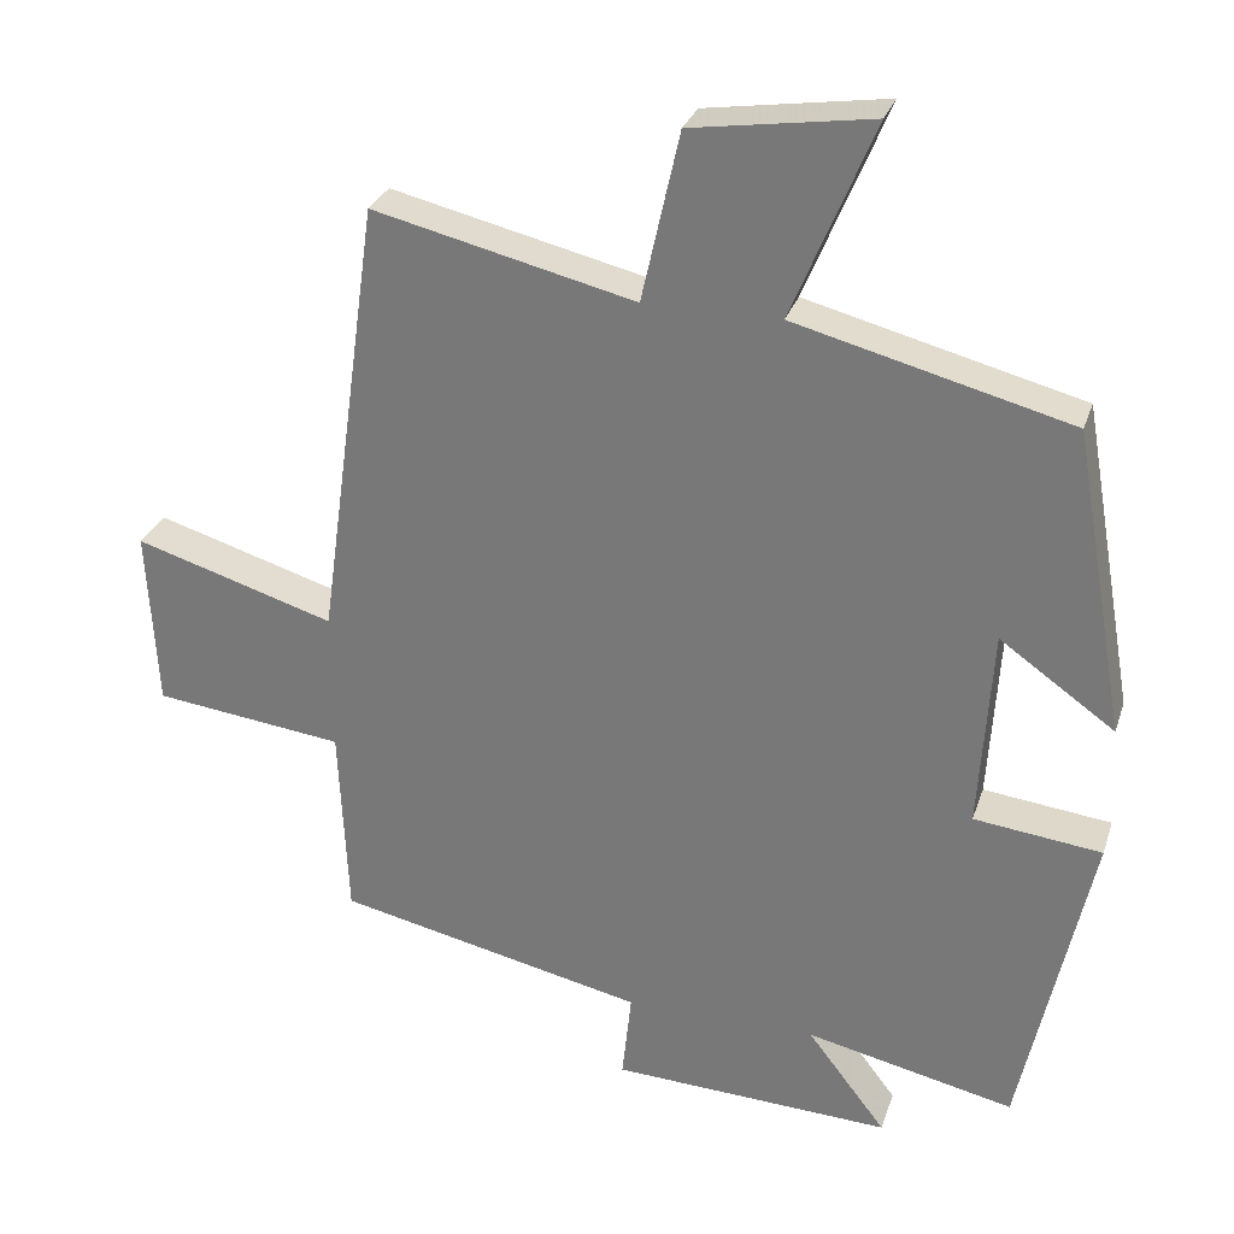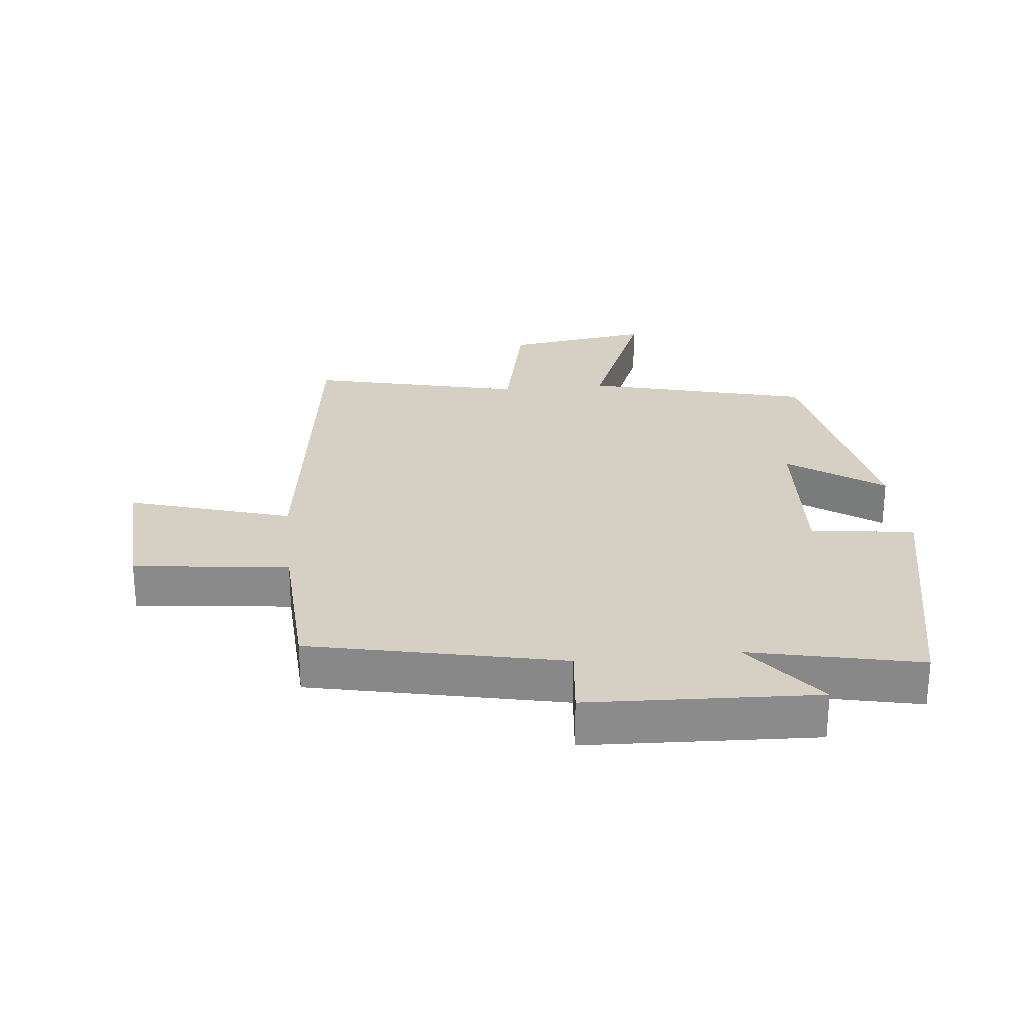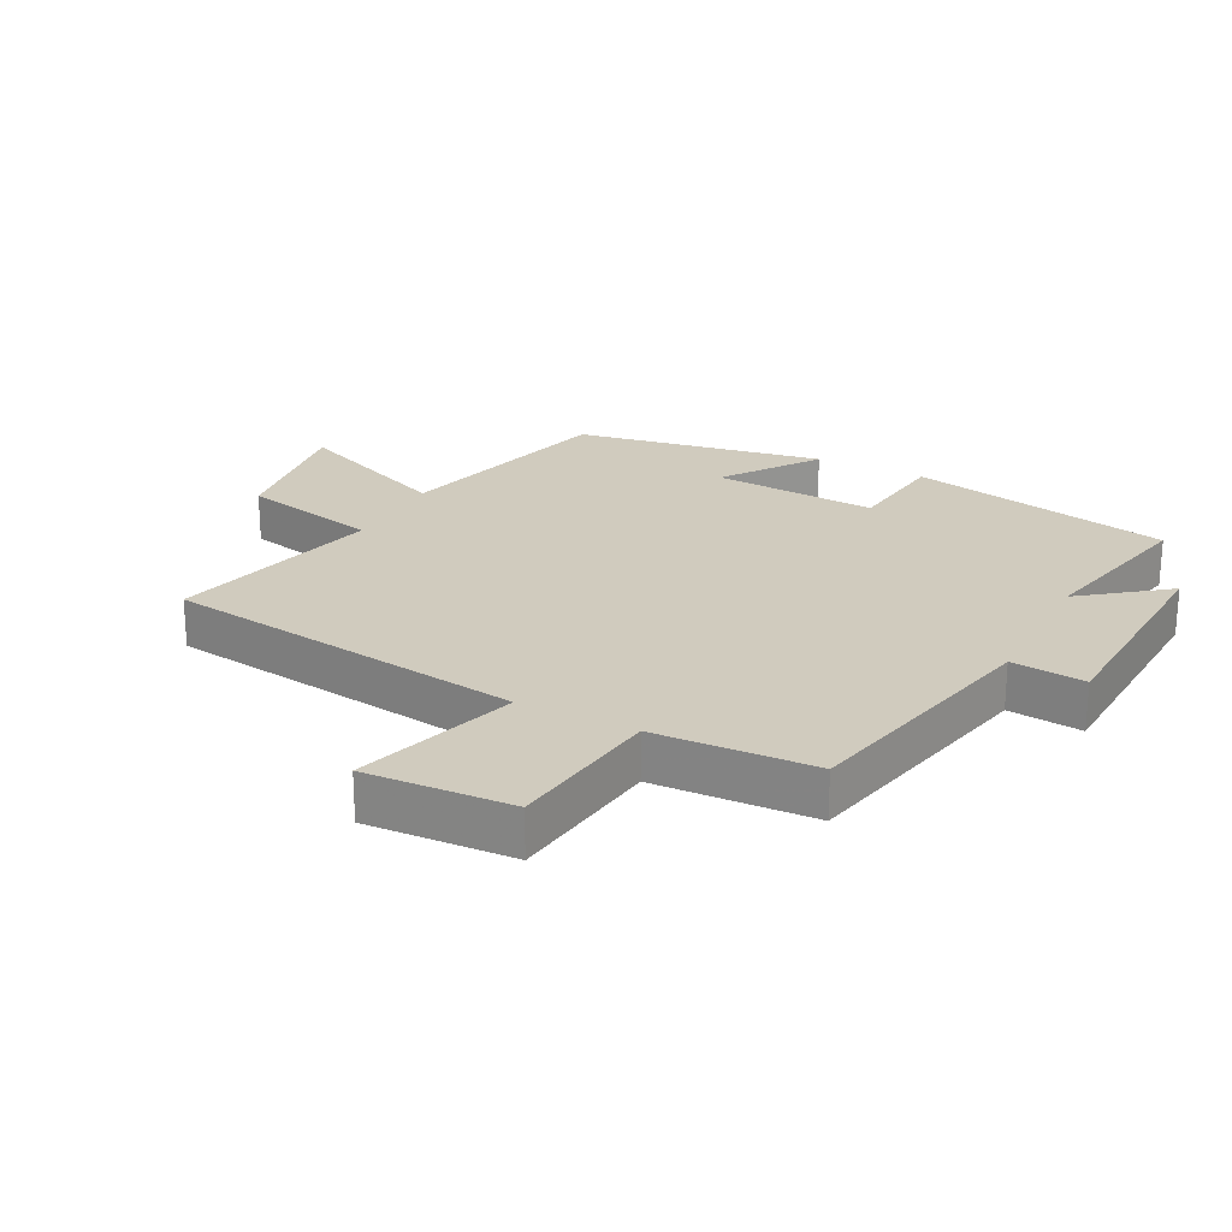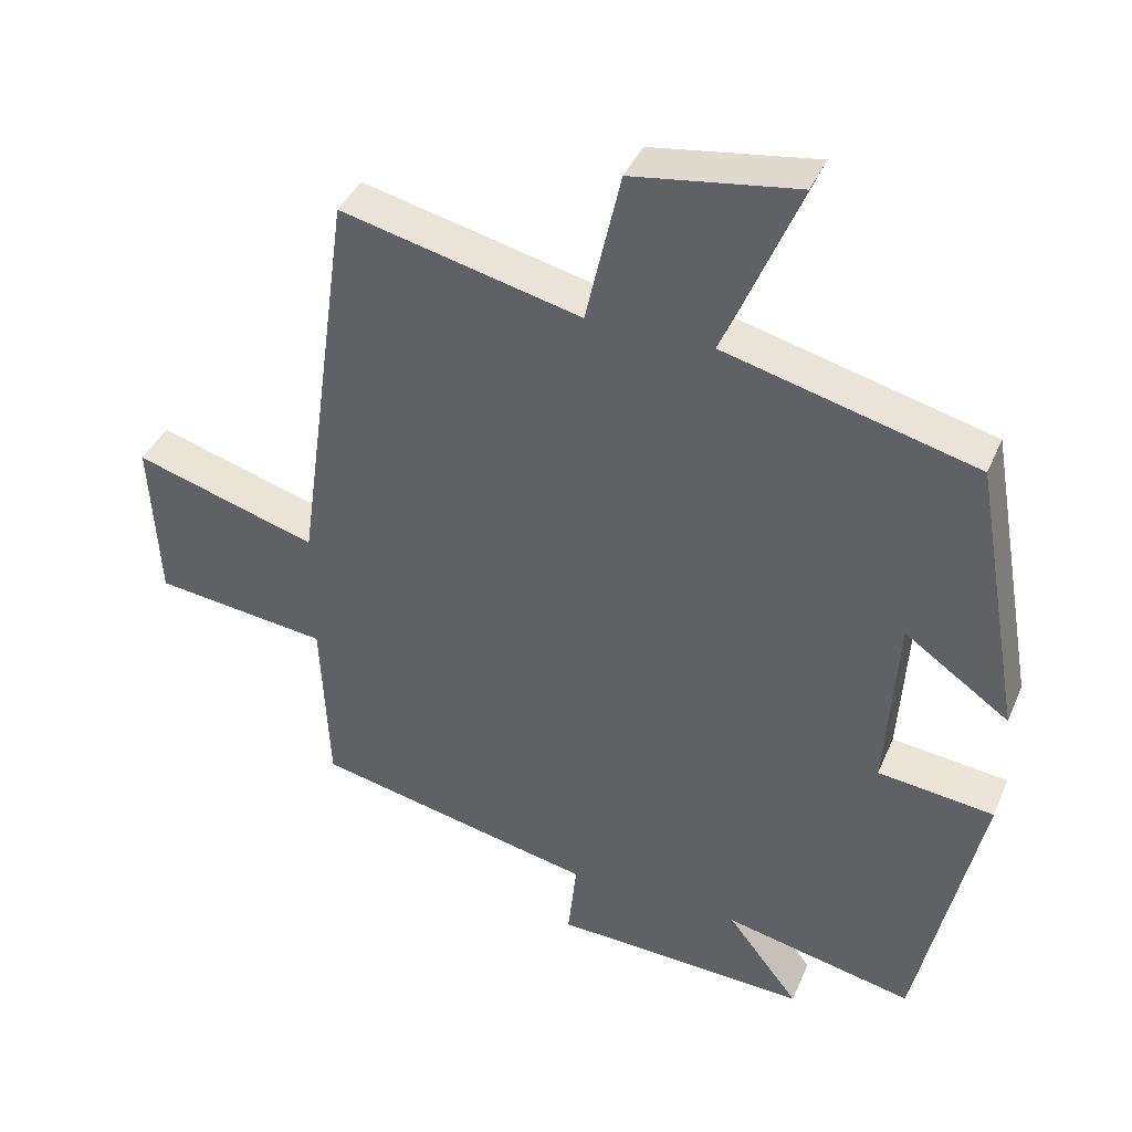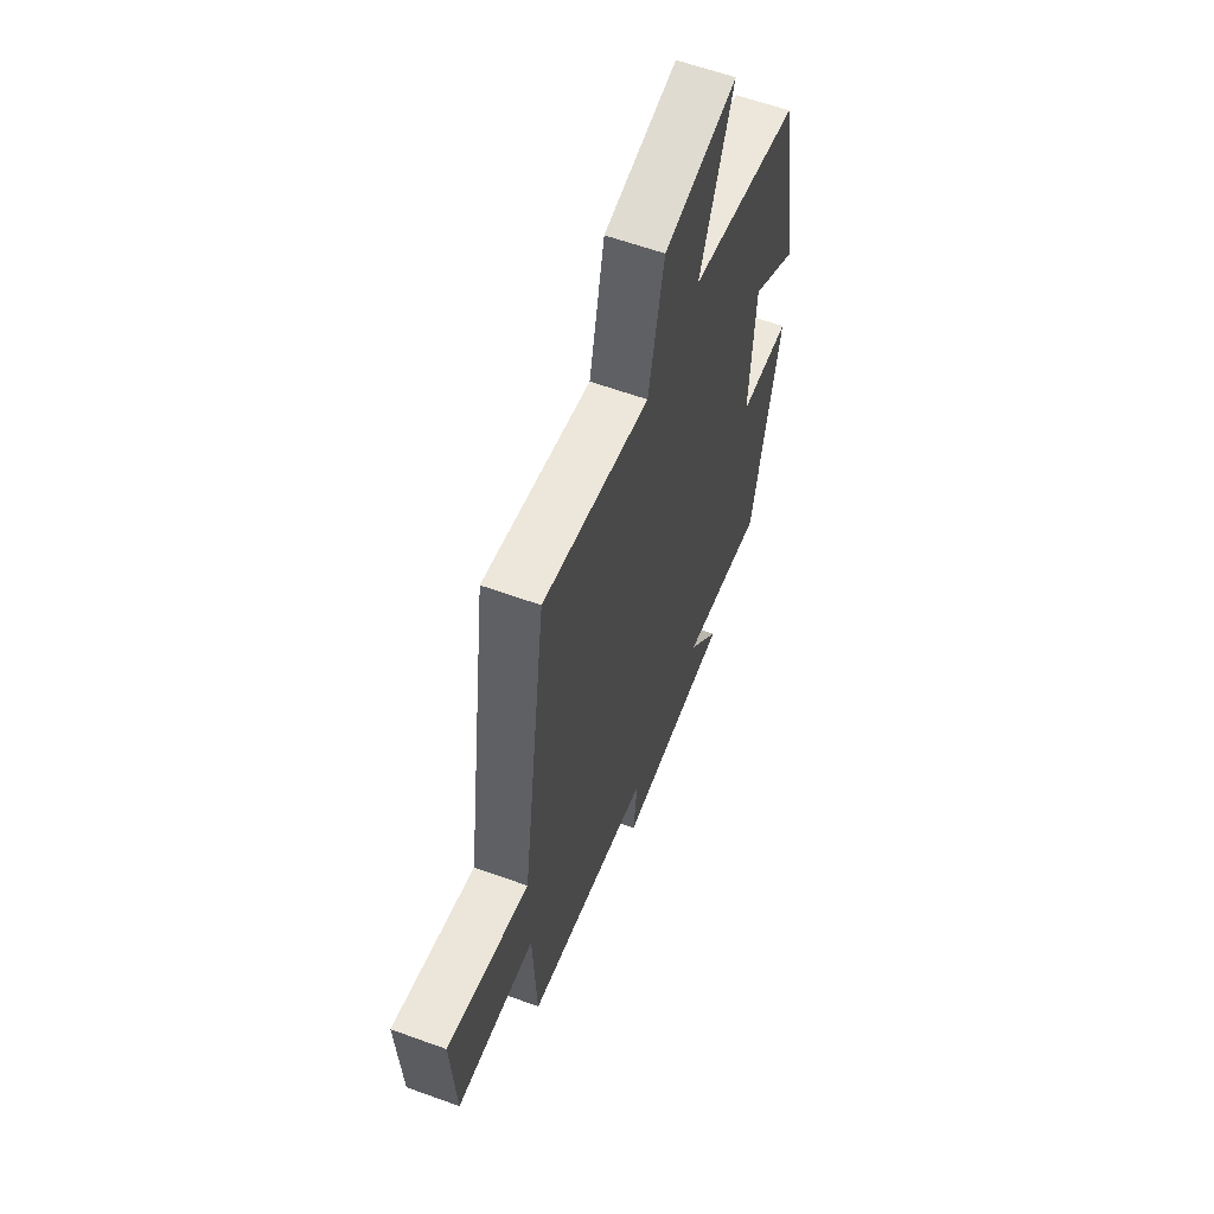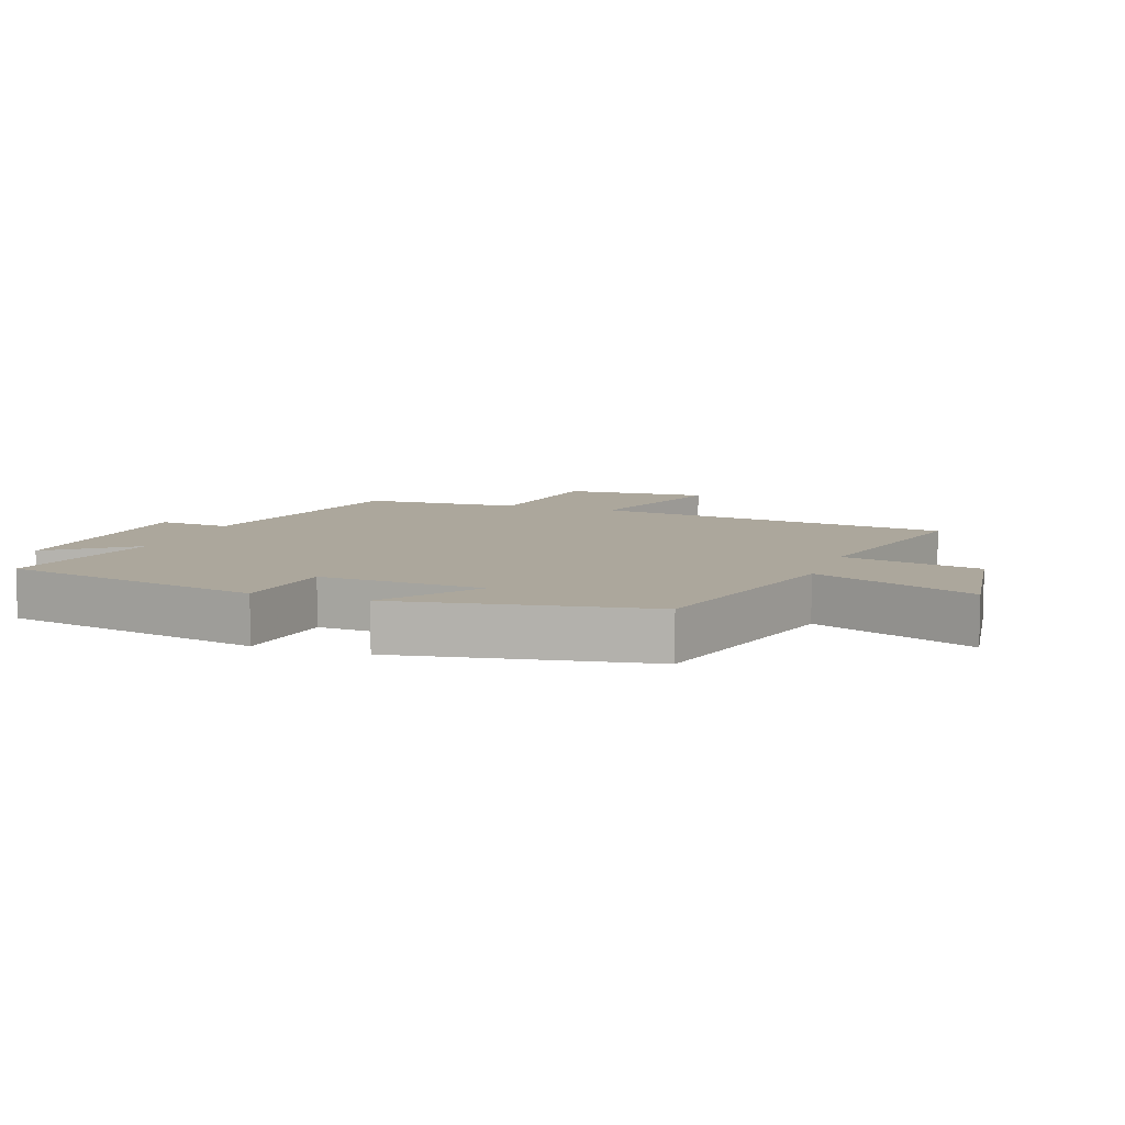
<metadata>
{"format":"obj","ext":"obj","renderer":"f3d","projection":"perspective","resolution":1024,"background":"white","views":[{"elev":29.0,"azim":-163.3,"up":"+Z"},{"elev":26.3,"azim":174.0,"up":"+Y"},{"elev":23.5,"azim":117.3,"up":"+Y"},{"elev":40.2,"azim":-158.2,"up":"+Z"},{"elev":60.8,"azim":110.3,"up":"+Z"},{"elev":8.3,"azim":-70.3,"up":"+Y"}]}
</metadata>
<code>
v 0.489 0.07 -0.415
v 0.097 0.07 -0.5
v 0.109 0.07 -0.614
v -0.247 0.07 -0.63
v -0.147 0.07 -0.5
v -0.412 0.07 -0.558
v -0.5 0.07 -0.149
v -0.338 0.07 -0.13
v -0.354 0.07 0.126
v -0.5 0.07 0.023
v -0.432 0.07 0.41
v -0.083 0.07 0.5
v -0.187 0.07 0.75
v 0.041 0.07 0.716
v 0.089 0.07 0.5
v 0.421 0.07 0.579
v 0.5 0.07 0.013
v 0.754 0.07 0.09
v 0.742 0.07 -0.138
v 0.5 0.07 -0.167
v 0.489 0 -0.415
v 0.097 0 -0.5
v 0.109 0 -0.614
v -0.247 0 -0.63
v -0.147 0 -0.5
v -0.412 0 -0.558
v -0.5 0 -0.149
v -0.338 0 -0.13
v -0.354 0 0.126
v -0.5 0 0.023
v -0.432 0 0.41
v -0.083 0 0.5
v -0.187 0 0.75
v 0.041 0 0.716
v 0.089 0 0.5
v 0.421 0 0.579
v 0.5 0 0.013
v 0.754 0 0.09
v 0.742 0 -0.138
v 0.5 0 -0.167
f 17 18 19 20
f 20 1 2
f 17 20 2
f 16 17 2
f 15 16 2
f 12 13 14 15
f 11 12 15
f 10 11 15
f 9 10 15
f 8 9 15 2
f 5 6 7 8
f 5 8 2 3
f 3 4 5
f 40 39 38 37
f 22 21 40
f 22 40 37
f 22 37 36
f 22 36 35
f 35 34 33 32
f 35 32 31
f 35 31 30
f 35 30 29
f 22 35 29 28
f 28 27 26 25
f 23 22 28 25
f 25 24 23
f 1 21 22 2
f 2 22 23 3
f 3 23 24 4
f 4 24 25 5
f 5 25 26 6
f 6 26 27 7
f 7 27 28 8
f 8 28 29 9
f 9 29 30 10
f 10 30 31 11
f 11 31 32 12
f 12 32 33 13
f 13 33 34 14
f 14 34 35 15
f 15 35 36 16
f 16 36 37 17
f 17 37 38 18
f 18 38 39 19
f 19 39 40 20
f 20 40 21 1

</code>
